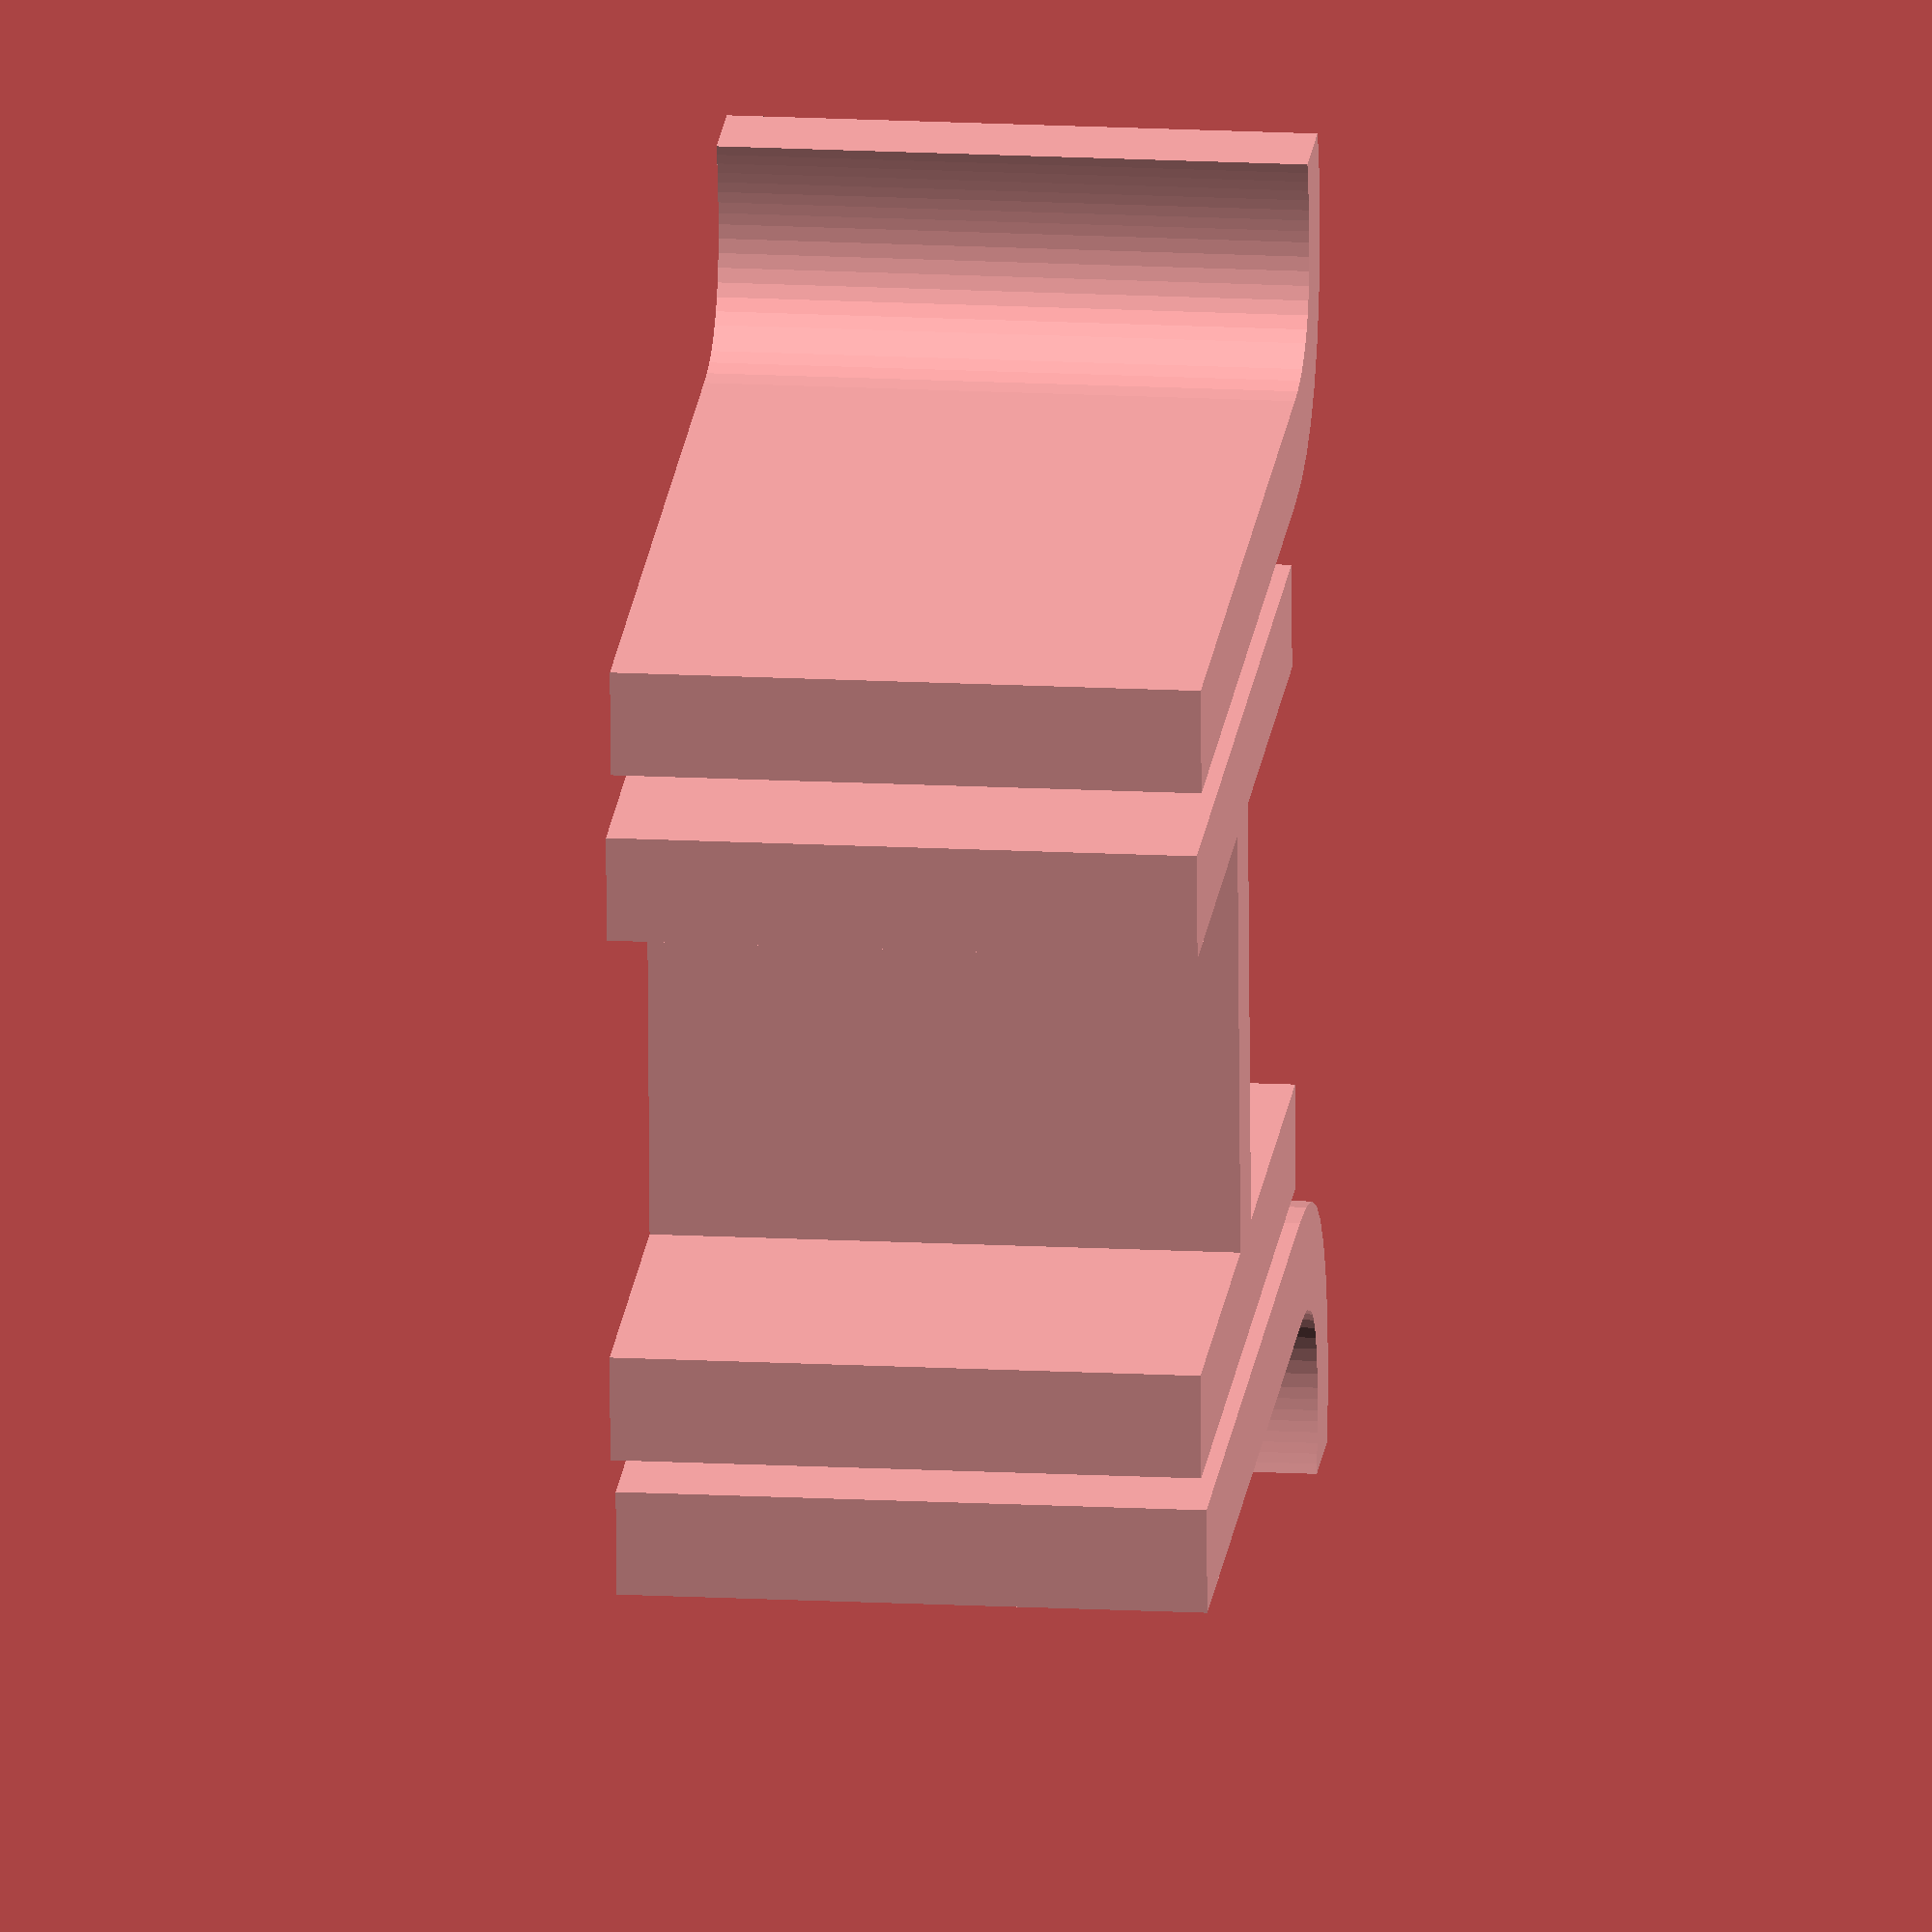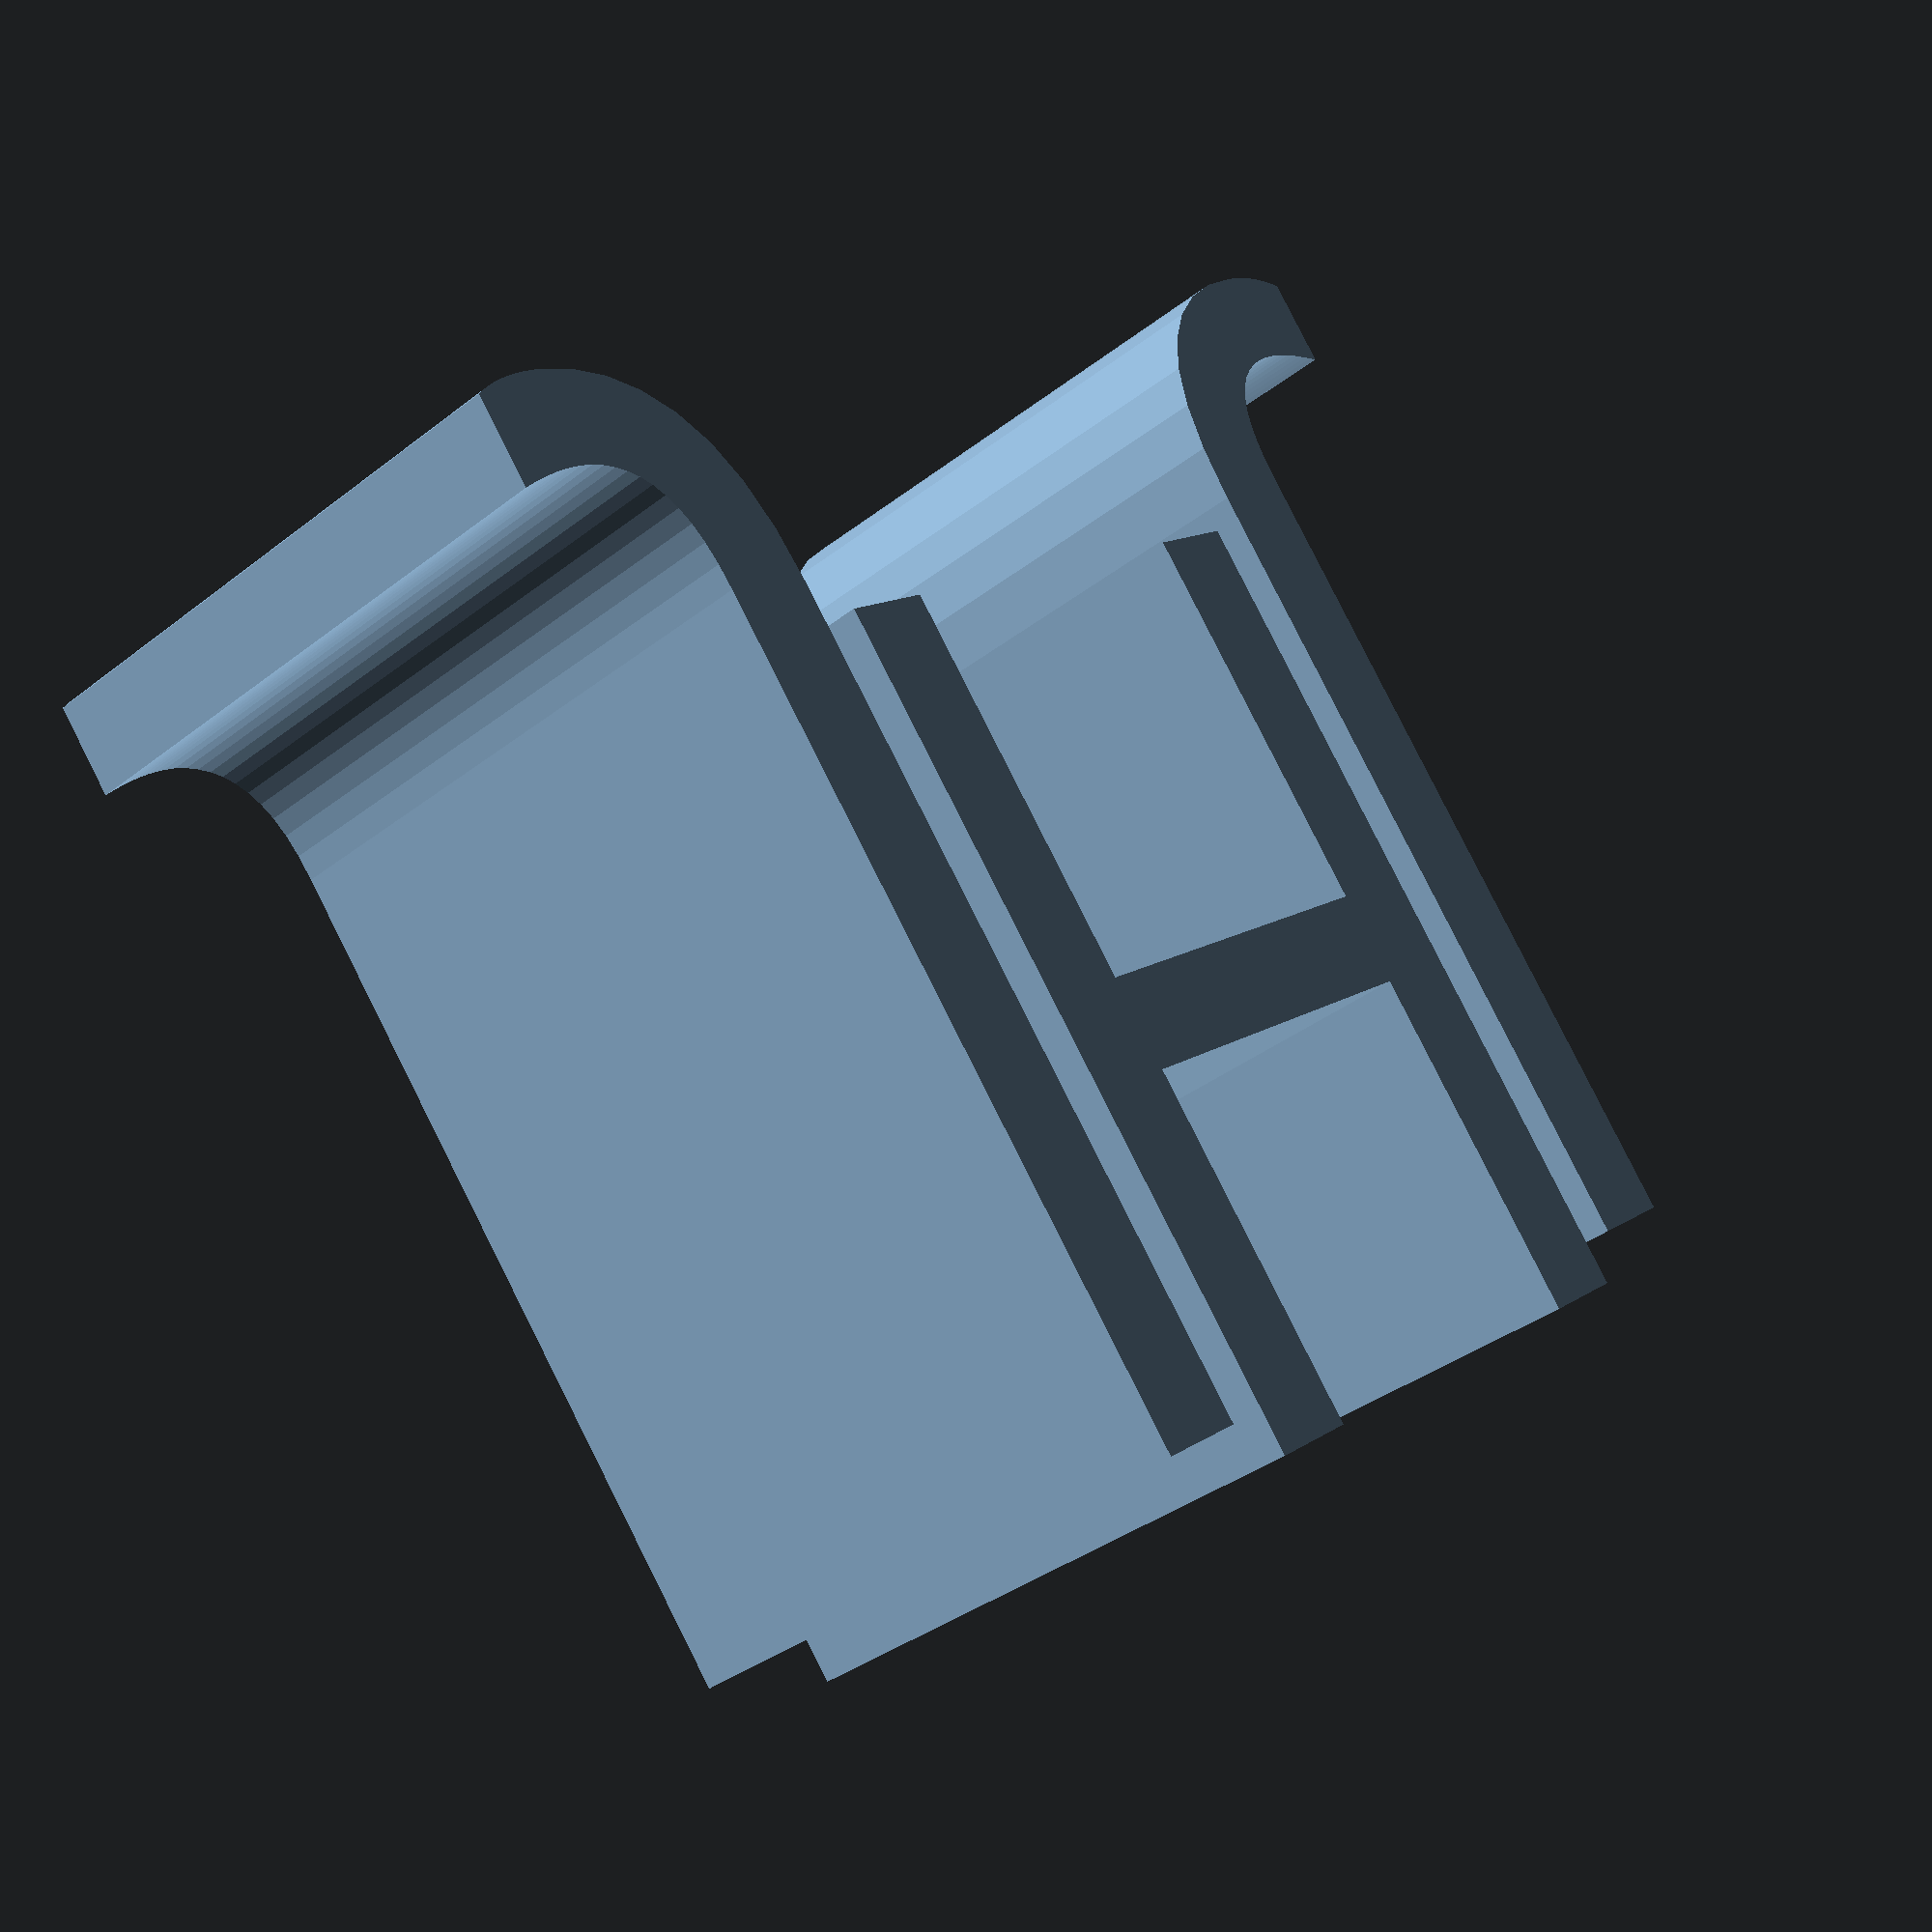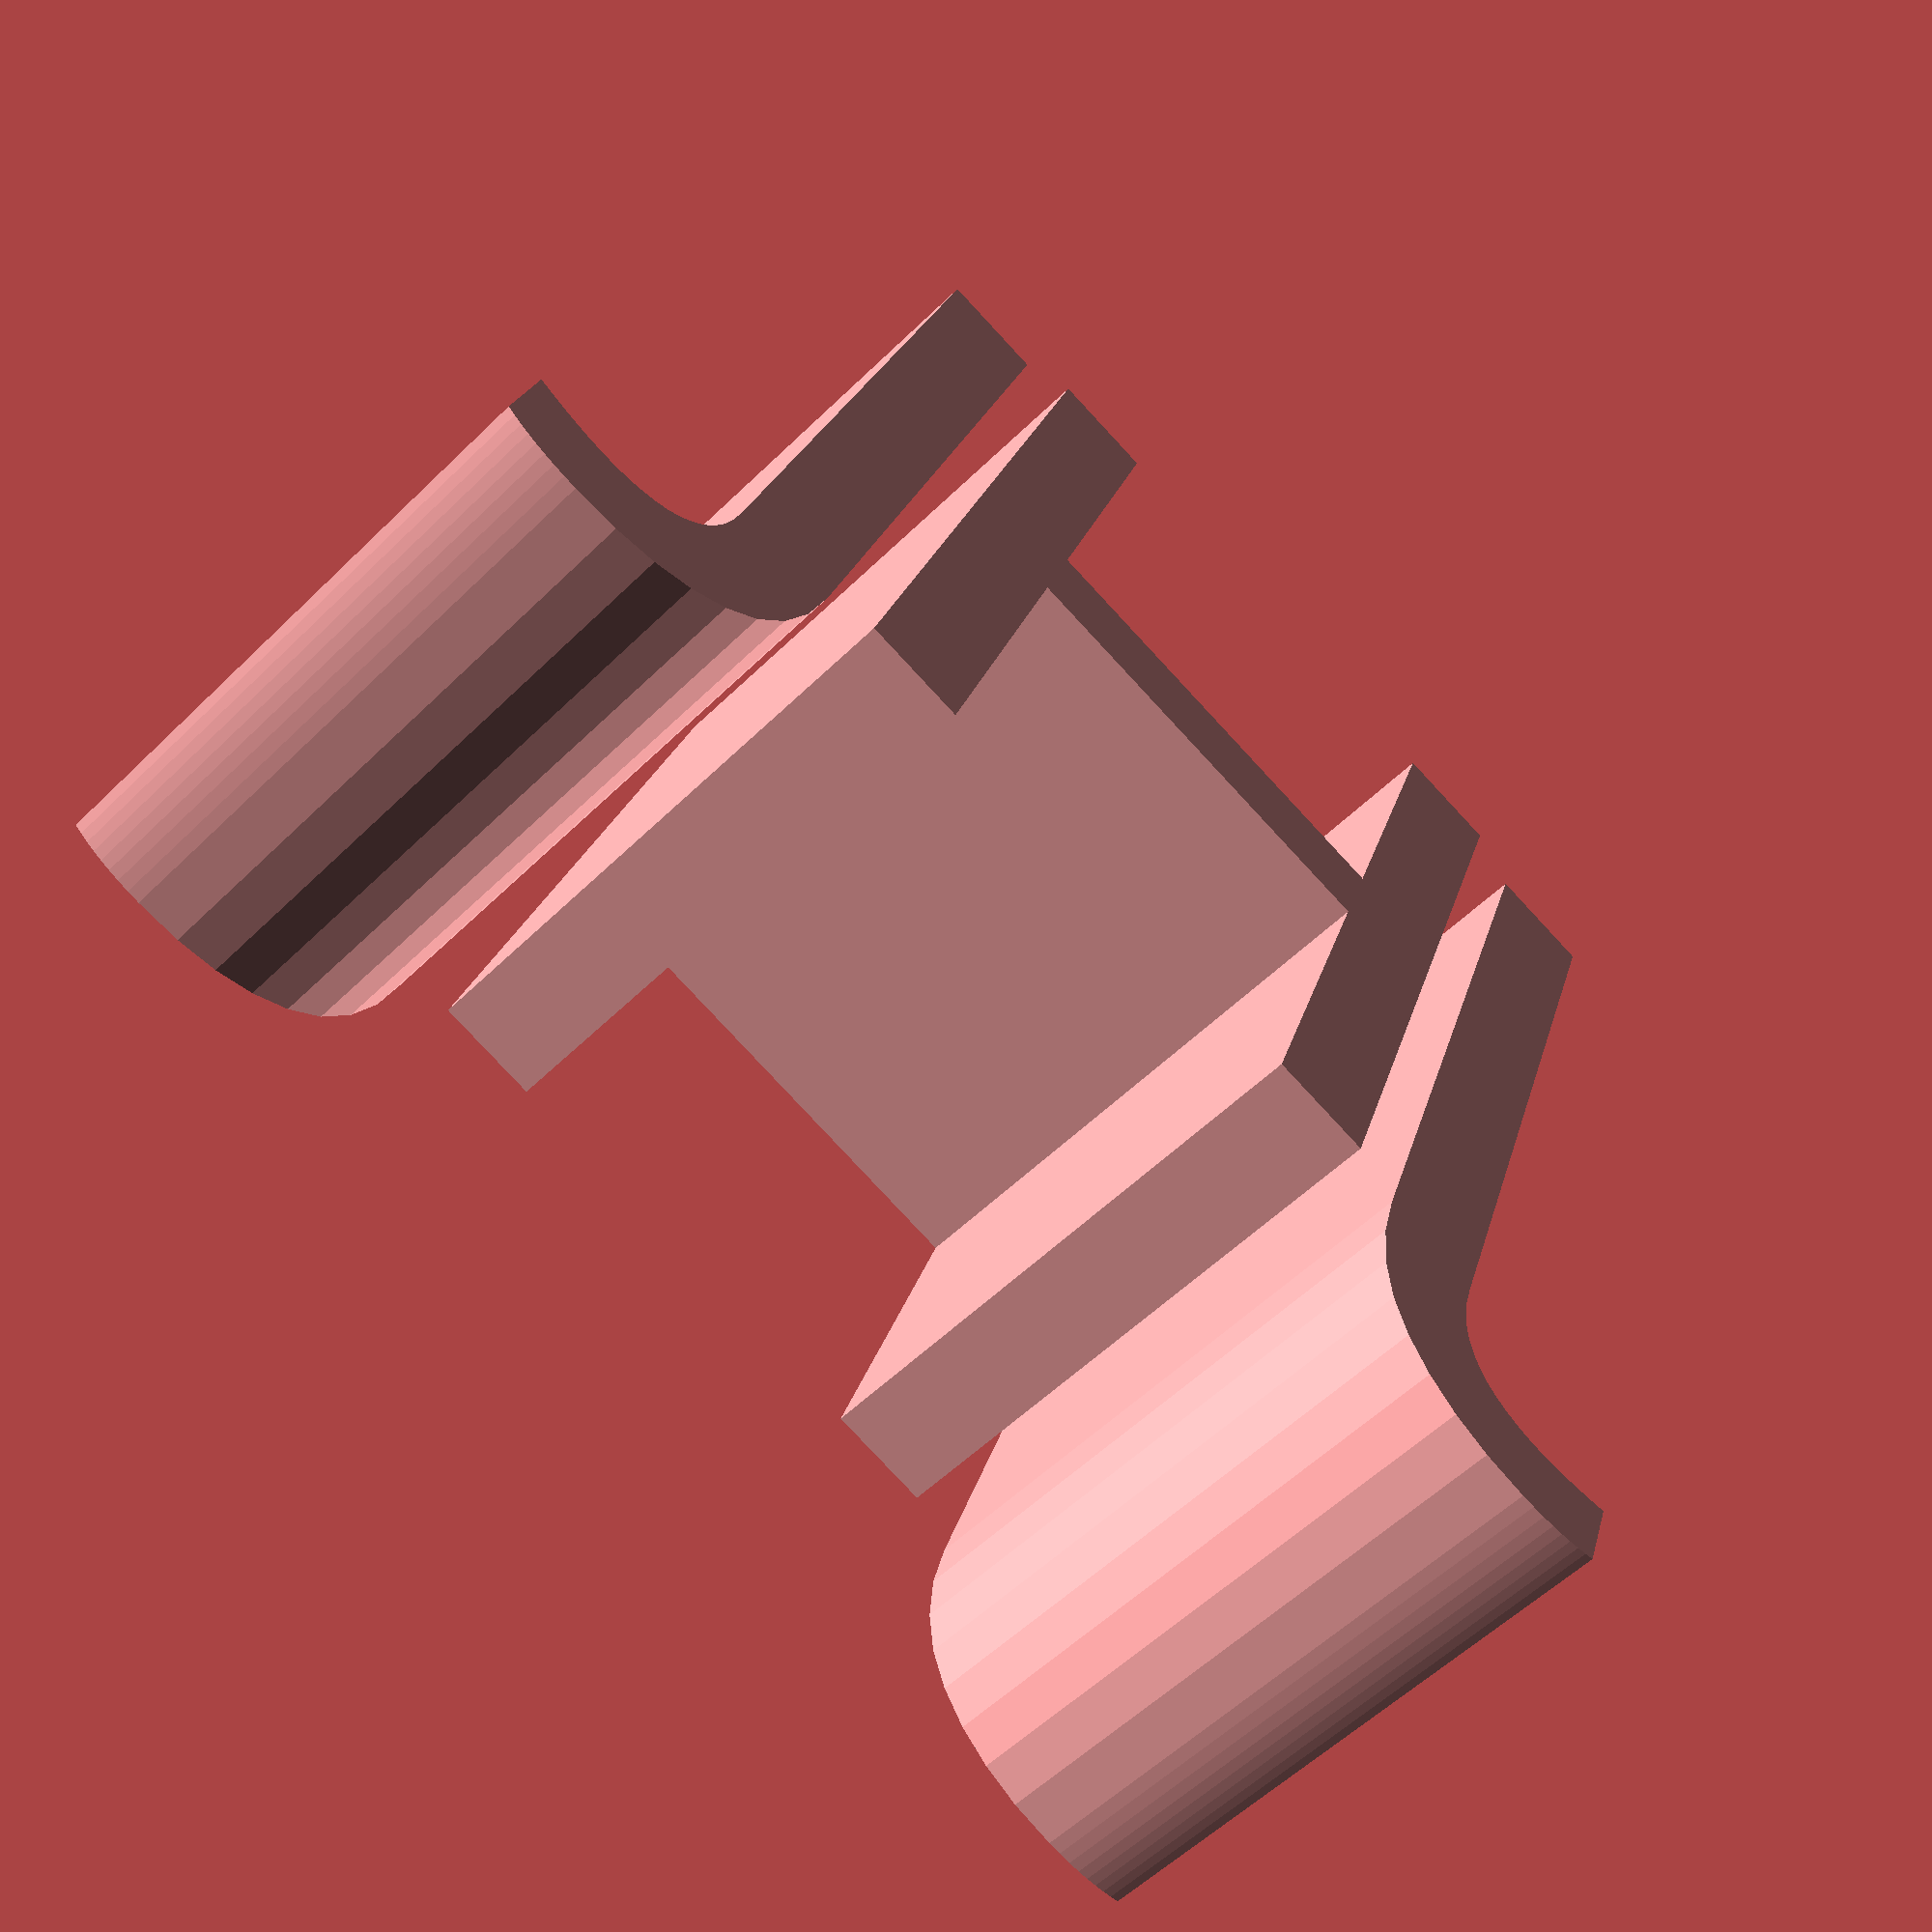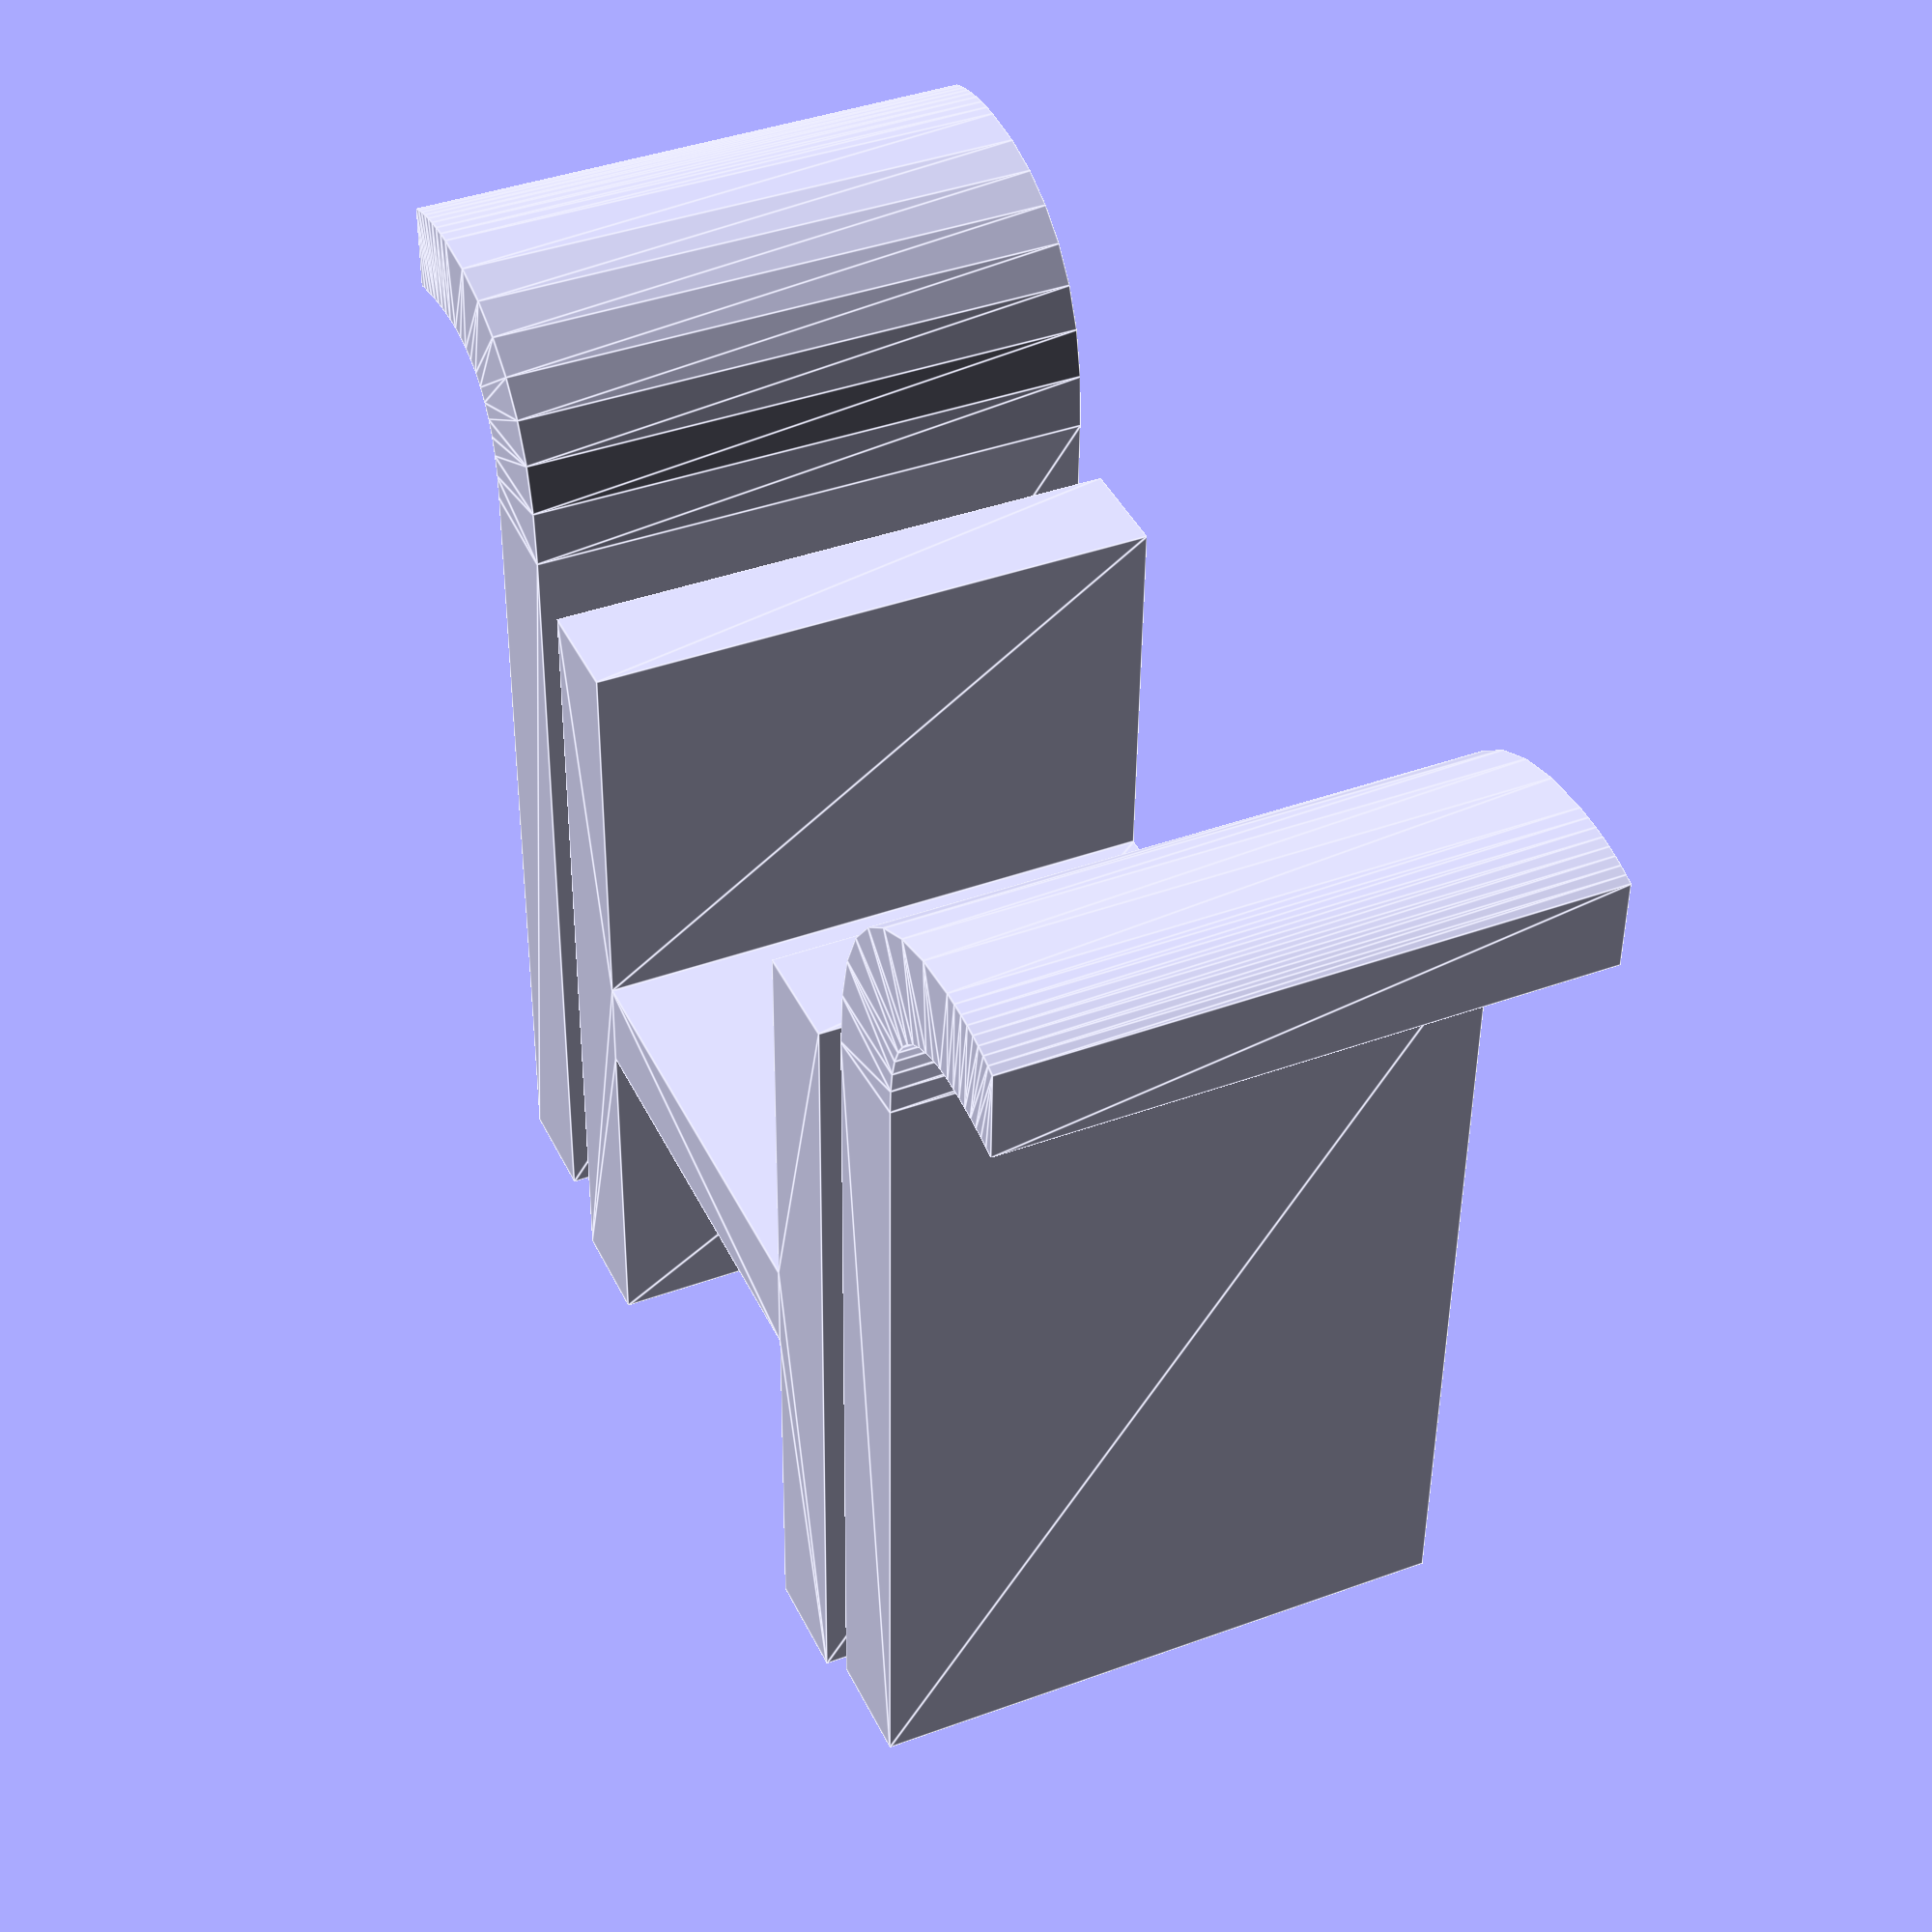
<openscad>

    theFont = "Microsoft Sans Serif";
    scaleFactor = 22/30;        
    Logo();


module Logo(size=30) {
    union() {
            DualJs(size, "J");
            translate([0,4,0]) {
                linear_extrude(height=size/2, convexity=4)
                    text("H", 
                         size=size*scaleFactor,
                         font=theFont,
                         halign="center",
                         valign="center");
        }
    }
}

module DualJs(size) {
    letter = "J";
    separation = -10.85;
    
    union() {
             // "normal" J
            translate([separation,0,0]) {
                // convexity is needed for correct preview
                // since characters can be highly concave
                linear_extrude(height=size/2, convexity=4)
                    text(letter, 
                         size=size*scaleFactor,
                         font=theFont,
                         halign="center",
                         valign="center");
            }
            
            // "mirrored" J
            rotate([0,180,0])
            translate([separation-0.5,0,(-0.5) * size]) {
                linear_extrude(height=size/2, convexity=4)
                    text(letter, 
                         size=size*scaleFactor,
                         font=theFont,
                         halign="center",
                         valign="center");    
            }
    }
}


</openscad>
<views>
elev=343.7 azim=266.5 roll=276.3 proj=o view=wireframe
elev=36.9 azim=219.5 roll=135.0 proj=p view=solid
elev=55.4 azim=341.8 roll=135.8 proj=p view=wireframe
elev=139.7 azim=1.5 roll=114.3 proj=p view=edges
</views>
